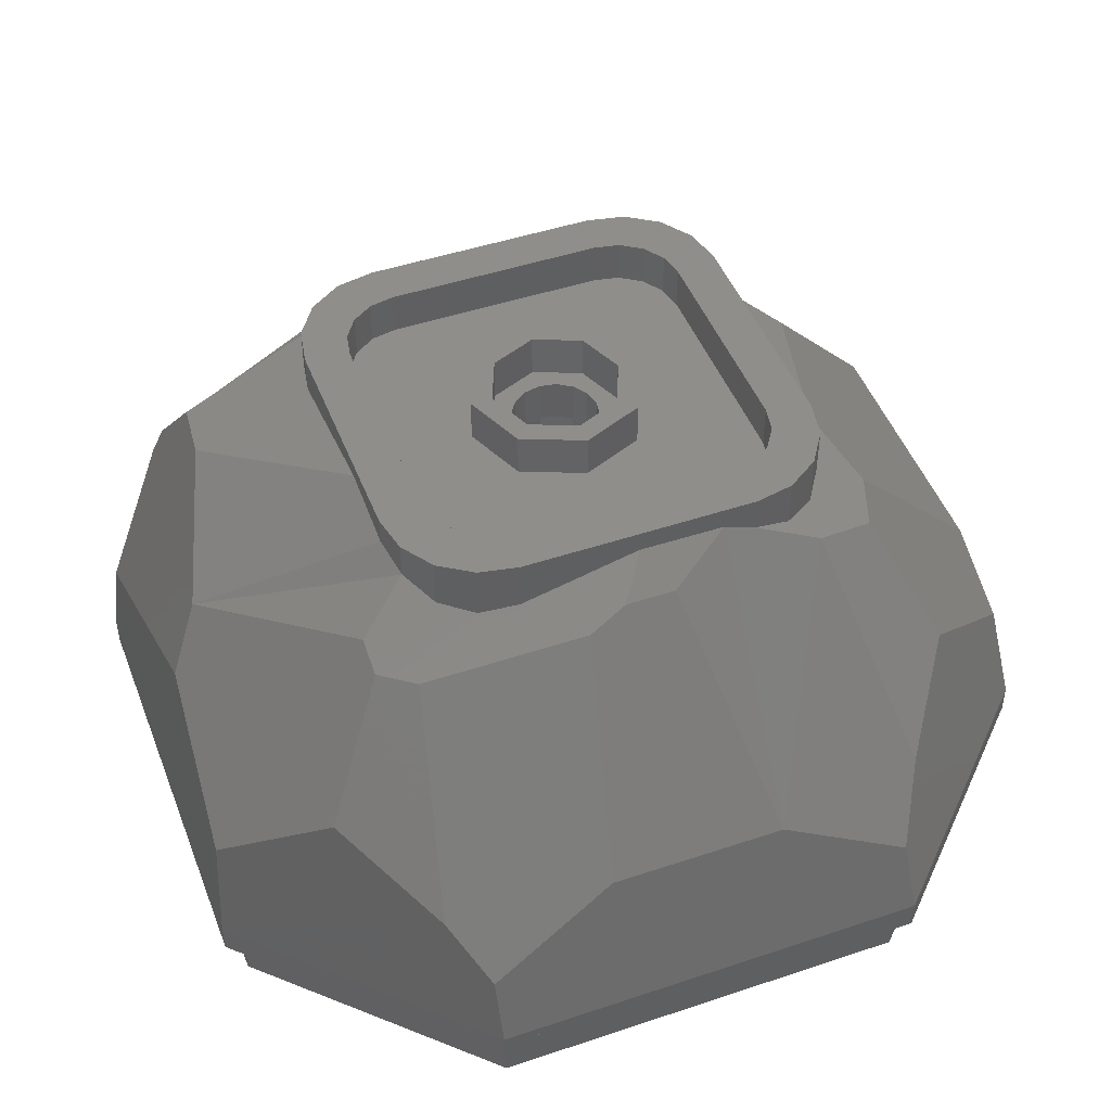
<metadata>
{"format":"stl","ext":"stl","renderer":"f3d","projection":"perspective","resolution":1024,"background":"white","views":[{"elev":46.9,"azim":-110.8,"up":"+Y"}]}
</metadata>
<code>
# stl→obj: 393 verts, 776 faces
v 0.682 0.1732 -0.7008
v 0.6916 0.32 -0.6916
v 0.7632 0.2008 -0.5908
v 0.772 0.32 -0.5716
v 0.5656 0.164 -0.7744
v 0.5716 0.32 -0.772
v -0.566 -0.0648 0.8556
v -0.7332 0 0.54
v -0.456 0 0.8024
v -0.8452 0 0.0828
v -1.319 -0.7088 0.2792
v -0.6352 -0.0536 -0.8776
v -0.8552 0 -0.1944
v -0.7628 -0.1156 -0.8292
v -0.568 0 -0.8172
v -1.319 -0.7088 -0.3244
v -1.21 -0.748 -0.87
v -1.386 -0.9544 -0.7452
v -0.93 -0.5336 -1.096
v -0.1844 -0.4652 -1.388
v -0.1008 -0.2836 -1.292
v -0.6776 -0.814 -1.418
v 0.3816 -0.0988 -1.132
v 0.152 0 -0.954
v 0.3556 -0.1748 0.9876
v 0.89 0 0.3288
v 0.8948 -0.174 0.7228
v -0.1848 0 0.8128
v 0.6844 0 -0.7336
v 0.606 -0.1232 -1.107
v 0.7912 -0.3672 -1.18
v 0.8828 0 -0.3696
v 1.043 -0.1332 0.1644
v 1.275 -0.536 -0.1304
v 0.6776 -0.8436 -1.421
v 1.251 -0.642 -0.7944
v 0.9632 -0.3324 -1.217
v 0.8516 -0.3324 -1.329
v 0.836 -0.2348 -1.287
v -0.2112 -0.4104 -1.534
v 0.74 -0.8276 -1.57
v -1.531 -0.9164 -0.806
v -1.457 -0.646 -0.3424
v -1.366 -0.7228 -0.9232
v -0.9312 0.1416 -0.1
v -1.457 -0.646 0.3004
v -0.9312 0.1416 0.0824
v -0.702 0.0652 -0.958
v -0.5724 0.186 -0.7716
v -0.1096 -0.1896 -1.418
v -0.43 0.2192 -0.8
v 0.6644 -0.0092 -1.213
v -0.1368 0.26 -0.8
v 0.43 0.1752 -0.8
v 0.4288 0.0168 -1.238
v 0.8164 0.2296 -0.4892
v 0.7992 0.2424 -0.4448
v 1.433 -0.6496 -0.8304
v 1.003 0.0864 -0.3868
v 1.163 -0.0364 0.1732
v 0.8 0.242 0.1368
v 0.9936 0.0936 0.4152
v 0.8 0.1252 0.43
v 0.6928 0.0424 0.6904
v 0.9784 -0.05 0.7828
v 0.7724 0.0748 0.57
v 0.374 -0.0504 1.079
v 0.5724 0.0336 0.7716
v 0.43 0.0496 0.8
v 0.8 0.32 0.43
v -0.43 0.1836 0.8
v -0.3736 0.206 0.8
v -0.43 0.32 0.8
v -0.3724 0.1908 0.8372
v -0.8 0.1916 0.43
v -0.8324 0.0788 0.6732
v -0.7724 0.1448 0.5704
v -0.8 0.32 -0.43
v -0.8 0.1372 -0.43
v -0.8 0.242 0.0008
v -0.8 0.32 0.43
v -0.8012 0.2408 0.3096
v -0.43 0.32 -0.8
v 0.8 0.32 -0.43
v -1.33 -0.6652 0.8792
v -0.4608 -0.5516 1.491
v -0.6032 0.0548 0.9488
v -0.7372 -0.782 -1.566
v -0.07648 -0.7706 1.529
v -0.7164 -0.7721 1.53
v -1.6 -1.17 -0.8
v -1.346 -0.8068 0.4646
v -1.337 -0.7883 0.1392
v -0.9148 -0.498 1.011
v -0.6723 -0.7965 1.366
v -0.8412 -0.8231 1.192
v -0.436 -0.618 1.35
v -0.1265 -0.7936 1.377
v -0.6398 -0.7942 1.381
v -0.06884 -0.7935 1.377
v 1.181 -1 0.9448
v 1.029 -0.9618 1.088
v 0.692 -0.7152 1.368
v 0.7053 -0.8807 1.392
v 1.359 -0.9002 -0.4255
v 1.346 -0.8376 -0.0232
v 1.357 -0.8806 0.2773
v -1.438 -1.227 -0.74
v -1.084 -1.106 -1.073
v -0.6982 -0.9754 -1.429
v -0.5656 -0.9461 -1.427
v 1.495 -0.8196 -0.02576
v 1.496 -0.8436 -0.1769
v 1.329 -1 -1.027
v 0.7652 -0.9714 -1.583
v -1.026 -0.462 -1.198
v -0.7679 -0.9716 -1.583
v -0.9663 -1.039 -1.401
v -0.05976 -0.953 -1.581
v -0.626 -0.9404 -1.58
v 1.527 -0.9415 -0.8134
v -1.508 -0.8317 -0.08956
v -1.6 -1.17 -0.615
v -1.496 -0.7885 0.5702
v -1.488 -0.7588 0.0636
v -1.356 -1.17 -1.044
v -1.6 -1.255 -0.8
v 1.308 -1 1.046
v 1.136 -0.9888 0.9867
v 1.061 -0.9929 -1.065
v 1.2 -1 -0.9273
v 0.6953 -0.9742 -1.43
v 0.972 -0.9885 -1.15
v -1.335 -0.7815 0.02428
v -1.487 -0.7566 0.02704
v -1.437 -1.235 -0.6747
v 0 0.16 -0.16
v 0.06123 0.16 -0.1478
v 0.16 0.16 -0.16
v 0.1131 0.16 -0.1131
v 0.1478 0.16 -0.06123
v 0.16 0.16 0
v -0.16 0.16 -0
v -0.1478 0.16 -0.06123
v -0.16 0.16 -0.16
v -0.1131 0.16 -0.1131
v -0.06123 0.16 -0.1478
v -0 0.16 0.16
v -0.06123 0.16 0.1478
v -0.16 0.16 0.16
v -0.1131 0.16 0.1131
v -0.1478 0.16 0.06123
v 0.1478 0.16 0.06123
v 0.16 0.16 0.16
v 0.1131 0.16 0.1131
v 0.06123 0.16 0.1478
v 0.64 0.16 -0.4
v 0.6217 0.16 -0.4918
v 0.4 0.16 -0.4
v 0.5697 0.16 -0.5697
v 0.4918 0.16 -0.6217
v 0.4 0.16 -0.64
v 0.4 0.16 0.64
v 0.4918 0.16 0.6217
v 0.4 0.16 0.4
v 0.5697 0.16 0.5697
v 0.6217 0.16 0.4918
v 0.64 0.16 0.4
v -0.64 0.16 0.4
v -0.6217 0.16 0.4918
v -0.4 0.16 0.4
v -0.5697 0.16 0.5697
v -0.4918 0.16 0.6217
v -0.4 0.16 0.64
v -0.4 0.16 -0.64
v -0.4918 0.16 -0.6217
v -0.4 0.16 -0.4
v -0.5697 0.16 -0.5697
v -0.6217 0.16 -0.4918
v -0.64 0.16 -0.4
v -0.6896 0.1368 -0.6936
v -0.6908 0.32 -0.6924
v -0.5696 0.32 -0.7724
v 0.43 0.32 -0.8
v -0.6912 -0.0976 0.8164
v -0.7412 -0.044 0.6392
v -1.182 -0.7032 0.8216
v 1.151 -0.5472 0.7716
v 1.333 -0.7524 -0.742
v 1.221 -0.718 0.8404
v 0.4488 -0.5712 1.342
v -0.8112 0.0028 -0.954
v -0.8904 -0.012 -0.826
v -0.9692 0.0844 -0.2428
v -0.7708 0.1188 -0.5736
v 1.287 -0.5032 0.8444
v 0.43 0.32 0.8
v -0.7692 0.0116 0.8968
v -0.692 0.1264 0.6916
v -0.5708 0.1404 0.772
v -0.692 0.32 0.6916
v -0.5708 0.32 0.772
v -0.7724 0.32 0.5704
v 0.6928 0.32 0.6904
v 0.7724 0.32 0.57
v 0.5724 0.32 0.7716
v -0.772 0.32 -0.5712
v -1.453 -0.8103 0.8106
v -1.009 -0.4196 1.106
v 0.48 -0.5016 1.482
v 0.7504 -0.662 1.51
v 1.354 -0.6648 0.9096
v 1.413 -0.4724 -0.1376
v -1.273 -0.852 1.007
v -1.152 -0.8345 1.121
v 0.00416 -0.7796 1.531
v -1.6 -1.261 -0.751
v 0 0 0.2448
v -0.2448 0 0
v 0 0 -0.2448
v 0.2448 0 0
v 0.4 0.32 -0.64
v 0.4918 0.32 -0.6217
v 0.5697 0.32 -0.5697
v 0.6217 0.32 -0.4918
v 0.64 0.32 -0.4
v 0.64 0.32 0.4
v -0.772 0.32 -0.5716
v -0.64 0.32 -0.4
v -0.6217 0.32 -0.4918
v -0.6916 0.32 -0.6916
v -0.5697 0.32 -0.5697
v -0.4918 0.32 -0.6217
v -0.5716 0.32 -0.772
v -0.4 0.32 -0.64
v 0.772 0.32 0.5716
v 0.6217 0.32 0.4918
v 0.6916 0.32 0.6916
v 0.5697 0.32 0.5697
v 0.4918 0.32 0.6217
v 0.5716 0.32 0.772
v 0.4 0.32 0.64
v -0.4 0.32 0.64
v -0.5716 0.32 0.772
v -0.4918 0.32 0.6217
v -0.6916 0.32 0.6916
v -0.5697 0.32 0.5697
v -0.6217 0.32 0.4918
v -0.772 0.32 0.5716
v -0.64 0.32 0.4
v -1.293 -0.8336 0.7601
v 1.322 -0.9612 0.7953
v -1.437 -1.231 -0.6991
v -1.066 -0.8547 0.9849
v -1.149 -0.8664 0.9088
v 0.5681 -0.8656 1.387
v 1.376 -0.9486 -0.7408
v -0.8062 -1.013 -1.323
v -0.9358 -1.056 -1.206
v -0.7222 -0.7725 1.527
v 1.524 -0.8863 0.4493
v 1.497 -0.9478 0.8434
v 0.7703 -0.8658 1.546
v 1.055 -0.937 1.282
v 0.8272 -0.9112 1.277
v 0.24 0.16 0
v 0.24 0.32 0
v 0.1697 0.32 -0.1697
v 0.1697 0.16 -0.1697
v -0 0.32 -0.24
v -0 0.16 -0.24
v -0.1697 0.32 -0.1697
v -0.1697 0.16 -0.1697
v -0.24 0.32 0
v -0.24 0.16 0
v -0.1697 0.32 0.1697
v -0.1697 0.16 0.1697
v 0 0.32 0.24
v 0 0.16 0.24
v 0.1697 0.32 0.1697
v 0.1697 0.16 0.1697
v 0.24 0.32 -0
v 0.24 0.16 -0
v 0.32 0.32 0
v 0.32 0.16 0
v 0.2263 0.16 -0.2263
v 0.2263 0.32 -0.2263
v -0 0.16 -0.32
v -0 0.32 -0.32
v -0.2263 0.16 -0.2263
v -0.2263 0.32 -0.2263
v -0.32 0.16 0
v -0.32 0.32 0
v -0.2263 0.16 0.2263
v -0.2263 0.32 0.2263
v 0 0.16 0.32
v 0 0.32 0.32
v 0.2263 0.16 0.2263
v 0.2263 0.32 0.2263
v 0.32 0.16 -0
v 0.32 0.32 -0
v 0.16 0 0
v 0.16 -0.16 0
v 0.1131 -0.16 0.1131
v 0.1131 0 0.1131
v -0 -0.16 0.16
v -0 0 0.16
v -0.1131 -0.16 0.1131
v -0.1131 0 0.1131
v -0.16 -0.16 -0
v -0.16 0 -0
v -0.1131 -0.16 -0.1131
v -0.1131 0 -0.1131
v 0 -0.16 -0.16
v 0 0 -0.16
v 0.1131 -0.16 -0.1131
v 0.1131 0 -0.1131
v 0.24 -0.16 0
v 0.24 0 0
v 0.1697 0 0.1697
v 0.1697 -0.16 0.1697
v -0 0 0.24
v -0 -0.16 0.24
v -0.1697 0 0.1697
v -0.1697 -0.16 0.1697
v -0.24 0 -0
v -0.24 -0.16 -0
v -0.1697 0 -0.1697
v -0.1697 -0.16 -0.1697
v 0 0 -0.24
v 0 -0.16 -0.24
v 0.1697 0 -0.1697
v 0.1697 -0.16 -0.1697
v 0.1478 0 0.06123
v 0.06123 0 0.1478
v -0.06123 0 0.1478
v -0.1478 0 0.06123
v -0.1478 0 -0.06123
v -0.06123 0 -0.1478
v 0.06123 0 -0.1478
v 0.1478 0 -0.06123
v -0.72 -0.7752 1.53
v -0.8 -1.17 1.6
v -1.525 -0.8944 0.7708
v -1.6 -1.17 0.8
v -1.6 -1.28 0.8
v -0.8 -1.28 1.6
v -1.525 -1.28 0.7688
v -0.7688 -1.28 1.525
v -0.66 -0.8116 1.384
v -1.525 -1.49 0.7688
v -0.7364 -1.286 1.45
v -0.7688 -1.49 1.525
v -1.381 -0.9372 0.7112
v -1.45 -1.29 0.738
v -1.45 -1.49 0.738
v -0.738 -1.49 1.45
v 0.8 -1.17 1.6
v -1.6 -1.28 -0.8
v 0.8 -1.28 1.6
v -1.525 -1.28 -0.7688
v 0.7688 -1.28 1.525
v 0.7376 -1.284 1.45
v -1.525 -1.49 -0.7688
v -1.449 -1.287 -0.7388
v 0.7688 -1.49 1.525
v -1.45 -1.49 -0.738
v 0.738 -1.49 1.45
v 1.6 -1.17 0.8
v -0.8 -1.17 -1.6
v -0.7688 -1.28 -1.525
v 1.6 -1.28 0.8
v 1.45 -1.27 0.738
v 1.59 -1.134 0.8
v 1.525 -1.28 0.7688
v -0.7688 -1.49 -1.525
v -0.7372 -1.28 -1.45
v 1.45 -1.49 0.738
v -0.738 -1.49 -1.45
v 1.525 -1.49 0.7688
v -0.8 -1.28 -1.6
v 0.8 -1.17 -1.6
v 1.6 -1.17 -0.8
v 0.7688 -1.28 -1.525
v 0.8 -1.28 -1.6
v 0.7368 -1.28 -1.45
v 1.6 -1.28 -0.8
v 1.449 -1.287 -0.7388
v 1.525 -1.28 -0.7688
v 1.45 -1.49 -0.738
v 0.7688 -1.49 -1.525
v 0.738 -1.49 -1.45
v 1.525 -1.49 -0.7688
f 1 2 3
f 2 4 3
f 5 6 1
f 6 2 1
f 7 8 9
f 10 8 11
f 12 13 14
f 15 13 12
f 16 13 11
f 13 10 11
f 17 16 18
f 13 16 14
f 16 17 14
f 19 14 17
f 20 21 14
f 21 12 14
f 14 19 20
f 20 19 22
f 23 24 21
f 25 26 27
f 26 25 28
f 29 30 31
f 32 33 26
f 33 32 34
f 31 30 23
f 31 20 35
f 35 20 22
f 35 36 31
f 37 38 39
f 40 38 41
f 42 43 44
f 45 46 47
f 48 49 50
f 49 51 50
f 1 52 5
f 53 54 55
f 3 52 1
f 56 39 3
f 52 3 39
f 57 56 3
f 58 37 59
f 57 59 56
f 60 61 62
f 62 61 63
f 64 65 66
f 67 68 69
f 63 61 70
f 71 72 73
f 72 71 74
f 75 76 77
f 75 46 76
f 78 79 80
f 78 80 81
f 80 82 81
f 75 81 82
f 53 51 83
f 3 4 57
f 4 84 57
f 82 47 46
f 75 82 46
f 46 85 76
f 86 74 87
f 41 88 40
f 89 86 90
f 91 43 42
f 11 92 93
f 94 95 96
f 97 98 99
f 100 98 97
f 101 102 103
f 102 104 103
f 34 105 106
f 106 107 34
f 18 108 109
f 22 110 111
f 112 113 58
f 114 115 41
f 116 88 117
f 42 44 118
f 88 119 120
f 120 117 88
f 58 113 121
f 122 91 123
f 124 46 125
f 91 126 127
f 100 89 98
f 101 128 129
f 130 114 131
f 132 115 133
f 134 135 136
f 99 90 95
f 137 138 139
f 138 140 139
f 140 141 139
f 141 142 139
f 143 144 145
f 144 146 145
f 146 147 145
f 147 137 145
f 148 149 150
f 149 151 150
f 151 152 150
f 152 143 150
f 142 153 154
f 153 155 154
f 155 156 154
f 156 148 154
f 157 158 159
f 158 160 159
f 160 161 159
f 161 162 159
f 163 164 165
f 164 166 165
f 166 167 165
f 167 168 165
f 169 170 171
f 170 172 171
f 172 173 171
f 173 174 171
f 175 176 177
f 176 178 177
f 178 179 177
f 179 180 177
f 49 181 182
f 49 182 183
f 184 6 5
f 184 5 54
f 7 185 186
f 7 186 8
f 187 186 185
f 187 185 94
f 11 8 186
f 11 186 187
f 15 12 21
f 15 21 24
f 29 24 23
f 29 23 30
f 32 29 31
f 32 31 36
f 26 33 188
f 26 188 27
f 36 189 34
f 36 34 32
f 34 190 188
f 34 188 33
f 103 27 188
f 103 188 190
f 27 103 191
f 27 191 25
f 9 28 97
f 9 97 7
f 97 28 25
f 97 25 191
f 94 185 7
f 94 7 97
f 31 23 21
f 31 21 20
f 55 52 39
f 55 39 50
f 50 39 38
f 50 38 40
f 192 48 50
f 192 50 40
f 116 192 40
f 116 40 88
f 193 192 116
f 193 116 44
f 43 194 193
f 43 193 44
f 45 194 43
f 45 43 46
f 48 192 181
f 48 181 49
f 181 192 193
f 181 193 195
f 195 193 194
f 195 194 79
f 45 80 79
f 45 79 194
f 53 55 50
f 53 50 51
f 55 54 5
f 55 5 52
f 56 59 37
f 56 37 39
f 196 60 62
f 196 62 65
f 57 61 60
f 57 60 59
f 66 65 62
f 66 62 63
f 65 64 68
f 65 68 67
f 72 74 67
f 72 67 69
f 84 70 61
f 84 61 57
f 197 73 72
f 197 72 69
f 76 198 199
f 76 199 77
f 200 199 198
f 200 198 87
f 87 74 71
f 87 71 200
f 47 82 80
f 47 80 45
f 53 83 184
f 53 184 54
f 201 199 200
f 201 200 202
f 75 77 203
f 75 203 81
f 77 199 201
f 77 201 203
f 202 200 71
f 202 71 73
f 204 64 66
f 204 66 205
f 69 68 206
f 69 206 197
f 206 68 64
f 206 64 204
f 205 66 63
f 205 63 70
f 207 195 79
f 207 79 78
f 181 195 207
f 181 207 182
f 51 49 183
f 51 183 83
f 124 208 85
f 124 85 46
f 76 85 209
f 76 209 198
f 198 209 86
f 198 86 87
f 67 74 86
f 67 86 210
f 210 211 65
f 210 65 67
f 211 212 196
f 211 196 65
f 196 212 213
f 196 213 60
f 41 38 37
f 41 37 58
f 85 208 214
f 85 214 215
f 115 119 88
f 115 88 41
f 86 89 216
f 86 216 210
f 135 43 91
f 135 91 122
f 46 43 135
f 46 135 125
f 91 127 217
f 91 217 123
f 213 58 59
f 213 59 60
f 218 28 9
f 218 9 8
f 219 218 8
f 219 8 10
f 219 10 13
f 219 13 220
f 220 13 15
f 220 15 24
f 220 24 29
f 220 29 32
f 26 28 218
f 26 218 221
f 221 220 32
f 221 32 26
f 6 184 222
f 6 222 223
f 2 6 223
f 2 223 224
f 225 4 2
f 225 2 224
f 226 84 4
f 226 4 225
f 227 70 84
f 227 84 226
f 228 78 229
f 228 229 230
f 231 228 230
f 231 230 232
f 233 234 231
f 233 231 232
f 235 83 234
f 235 234 233
f 222 184 83
f 222 83 235
f 236 70 227
f 236 227 237
f 238 236 237
f 238 237 239
f 240 241 238
f 240 238 239
f 242 197 241
f 242 241 240
f 243 73 197
f 243 197 242
f 244 73 243
f 244 243 245
f 246 244 245
f 246 245 247
f 248 249 246
f 248 246 247
f 250 81 249
f 250 249 248
f 229 78 81
f 229 81 250
f 165 168 157
f 165 157 159
f 159 139 154
f 159 154 165
f 171 174 163
f 171 163 165
f 165 154 150
f 165 150 171
f 177 180 169
f 177 169 171
f 171 150 145
f 171 145 177
f 159 162 175
f 159 175 177
f 177 145 139
f 177 139 159
f 251 92 11
f 251 11 187
f 107 252 190
f 107 190 34
f 99 95 94
f 99 94 97
f 253 108 18
f 253 18 16
f 11 93 134
f 11 134 16
f 136 253 16
f 136 16 134
f 96 254 187
f 96 187 94
f 187 254 255
f 187 255 251
f 104 256 191
f 104 191 103
f 97 191 256
f 97 256 100
f 103 190 252
f 103 252 101
f 257 105 34
f 257 34 189
f 258 110 22
f 258 22 19
f 259 258 19
f 259 19 17
f 109 259 17
f 109 17 18
f 111 132 35
f 111 35 22
f 133 130 189
f 133 189 36
f 132 133 36
f 132 36 35
f 189 130 131
f 189 131 257
f 209 85 215
f 209 215 260
f 260 90 86
f 260 86 209
f 58 213 261
f 58 261 112
f 262 261 213
f 262 213 212
f 212 211 263
f 212 263 264
f 264 128 262
f 264 262 212
f 41 58 121
f 41 121 114
f 117 118 44
f 117 44 116
f 118 126 91
f 118 91 42
f 216 263 211
f 216 211 210
f 89 90 99
f 89 99 98
f 216 89 100
f 216 100 256
f 263 216 256
f 263 256 104
f 263 104 265
f 263 265 264
f 264 265 129
f 264 129 128
f 128 101 252
f 128 252 262
f 261 262 252
f 261 252 107
f 112 261 107
f 112 107 106
f 113 112 106
f 113 106 105
f 121 113 105
f 121 105 257
f 114 121 257
f 114 257 131
f 114 130 133
f 114 133 115
f 120 115 132
f 120 132 111
f 120 111 110
f 120 110 117
f 117 110 258
f 117 258 118
f 118 258 259
f 118 259 109
f 126 118 109
f 126 109 108
f 127 126 108
f 127 108 217
f 217 108 253
f 217 253 136
f 123 217 136
f 123 136 135
f 125 135 134
f 125 134 93
f 124 125 93
f 124 93 92
f 124 92 251
f 124 251 208
f 214 208 251
f 214 251 255
f 214 255 254
f 214 254 215
f 215 254 96
f 215 96 260
f 260 96 95
f 260 95 90
f 266 267 268
f 266 268 269
f 269 268 270
f 269 270 271
f 271 270 272
f 271 272 273
f 273 272 274
f 273 274 275
f 275 274 276
f 275 276 277
f 277 276 278
f 277 278 279
f 279 278 280
f 279 280 281
f 281 280 282
f 281 282 283
f 284 285 286
f 284 286 287
f 287 286 288
f 287 288 289
f 289 288 290
f 289 290 291
f 291 290 292
f 291 292 293
f 293 292 294
f 293 294 295
f 295 294 296
f 295 296 297
f 297 296 298
f 297 298 299
f 299 298 300
f 299 300 301
f 267 284 287
f 267 287 268
f 268 287 289
f 268 289 270
f 270 289 291
f 270 291 272
f 272 291 293
f 272 293 274
f 274 293 295
f 274 295 276
f 276 295 297
f 276 297 278
f 278 297 299
f 278 299 280
f 280 299 301
f 280 301 282
f 302 303 304
f 302 304 305
f 305 304 306
f 305 306 307
f 307 306 308
f 307 308 309
f 309 308 310
f 309 310 311
f 311 310 312
f 311 312 313
f 313 312 314
f 313 314 315
f 315 314 316
f 315 316 317
f 317 316 303
f 317 303 302
f 318 319 320
f 318 320 321
f 321 320 322
f 321 322 323
f 323 322 324
f 323 324 325
f 325 324 326
f 325 326 327
f 327 326 328
f 327 328 329
f 329 328 330
f 329 330 331
f 331 330 332
f 331 332 333
f 333 332 319
f 333 319 318
f 303 318 321
f 303 321 304
f 304 321 323
f 304 323 306
f 306 323 325
f 306 325 308
f 308 325 327
f 308 327 310
f 310 327 329
f 310 329 312
f 312 329 331
f 312 331 314
f 314 331 333
f 314 333 316
f 316 333 318
f 316 318 303
f 142 302 334
f 142 334 153
f 153 334 305
f 153 305 155
f 155 305 335
f 155 335 156
f 156 335 307
f 156 307 148
f 148 307 336
f 148 336 149
f 149 336 309
f 149 309 151
f 151 309 337
f 151 337 152
f 152 337 311
f 152 311 143
f 143 311 338
f 143 338 144
f 144 338 313
f 144 313 146
f 146 313 339
f 146 339 147
f 147 339 315
f 147 315 137
f 137 315 340
f 137 340 138
f 138 340 317
f 138 317 140
f 140 317 341
f 140 341 141
f 141 341 302
f 141 302 142
f 157 226 225
f 157 225 158
f 158 225 224
f 158 224 160
f 160 224 223
f 160 223 161
f 161 223 222
f 161 222 162
f 168 227 226
f 168 226 157
f 163 242 240
f 163 240 164
f 164 240 239
f 164 239 166
f 166 239 237
f 166 237 167
f 167 237 227
f 167 227 168
f 174 243 242
f 174 242 163
f 169 250 248
f 169 248 170
f 170 248 247
f 170 247 172
f 172 247 245
f 172 245 173
f 173 245 243
f 173 243 174
f 180 229 250
f 180 250 169
f 175 235 233
f 175 233 176
f 176 233 232
f 176 232 178
f 178 232 230
f 178 230 179
f 179 230 229
f 179 229 180
f 162 222 235
f 162 235 175
f 342 90 260
f 343 342 260
f 214 208 344
f 344 215 214
f 343 260 215
f 344 343 215
f 124 344 208
f 343 344 345
f 346 343 345
f 346 347 343
f 348 347 346
f 89 90 342
f 348 349 347
f 350 95 99
f 96 95 350
f 351 349 348
f 344 124 125
f 96 350 352
f 122 345 344
f 351 353 349
f 352 254 96
f 352 354 251
f 352 251 255
f 255 254 352
f 354 92 251
f 355 354 352
f 353 351 356
f 355 352 357
f 342 216 89
f 353 356 357
f 355 357 356
f 344 125 122
f 93 92 354
f 358 342 343
f 347 358 343
f 359 346 345
f 349 360 347
f 361 348 346
f 135 122 125
f 342 358 216
f 122 123 345
f 353 362 349
f 99 363 350
f 364 351 348
f 352 350 363
f 355 365 354
f 357 366 353
f 365 355 356
f 351 367 356
f 368 357 352
f 99 98 363
f 93 354 365
f 345 123 217
f 359 345 217
f 347 360 358
f 363 98 100
f 361 346 359
f 134 93 365
f 216 358 263
f 349 362 360
f 364 348 361
f 353 366 362
f 363 100 256
f 368 352 363
f 351 364 367
f 365 356 367
f 357 368 366
f 134 365 136
f 217 127 359
f 363 256 104
f 263 358 264
f 365 253 136
f 365 108 253
f 109 108 365
f 360 369 358
f 370 359 127
f 359 371 361
f 362 372 360
f 373 363 104
f 358 374 264
f 366 375 362
f 370 127 126
f 376 364 361
f 367 377 365
f 363 378 368
f 364 379 367
f 380 366 368
f 373 104 102
f 109 365 377
f 264 374 128
f 358 369 374
f 118 370 126
f 370 381 359
f 360 372 369
f 373 102 101
f 359 381 371
f 362 375 372
f 377 259 109
f 376 361 371
f 363 373 378
f 366 380 375
f 367 379 377
f 128 374 262
f 364 376 379
f 380 368 378
f 101 252 373
f 377 258 259
f 117 370 118
f 377 110 258
f 374 261 262
f 111 110 377
f 373 252 107
f 374 112 261
f 374 113 112
f 377 132 111
f 382 370 117
f 382 117 120
f 383 374 369
f 372 383 369
f 384 371 381
f 385 381 370
f 379 386 377
f 375 387 372
f 388 373 107
f 380 389 375
f 390 378 373
f 391 376 371
f 376 392 379
f 393 380 378
f 121 113 374
f 382 120 119
f 388 107 106
f 377 386 132
f 106 105 388
f 121 374 383
f 390 373 388
f 385 370 382
f 375 389 387
f 372 387 383
f 384 381 385
f 379 392 386
f 391 371 384
f 380 393 389
f 382 119 115
f 393 378 390
f 376 391 392
f 388 105 257
f 386 133 132
f 386 257 131
f 386 130 133
f 131 130 386
f 386 388 257
f 383 114 121
f 383 115 114
f 383 382 115
f 388 386 392
f 388 392 390
f 387 382 383
f 389 384 385
f 393 384 389
f 387 385 382
f 389 385 387
f 391 390 392
f 393 391 384
f 391 393 390

</code>
